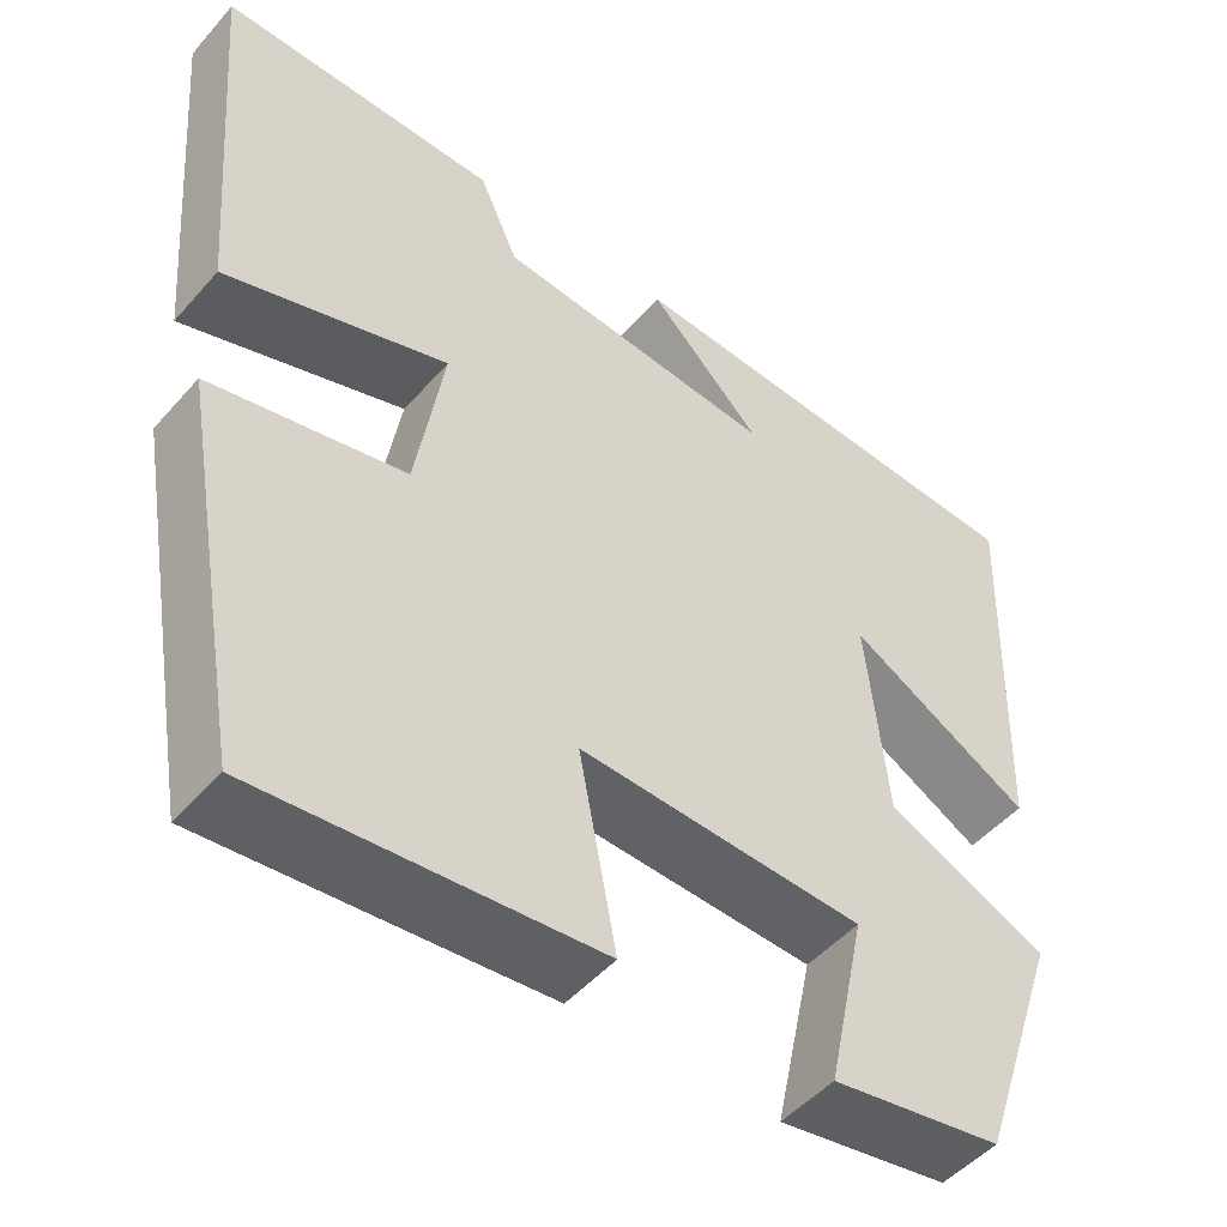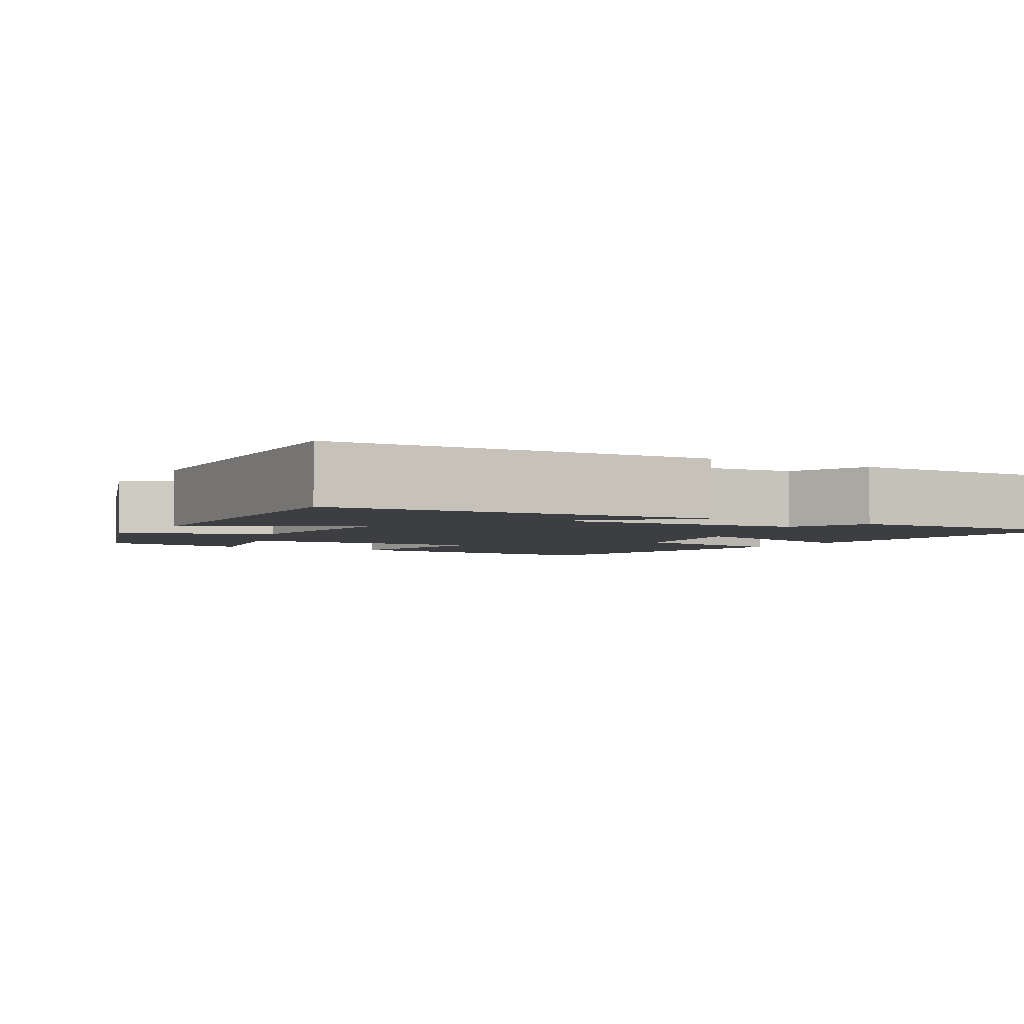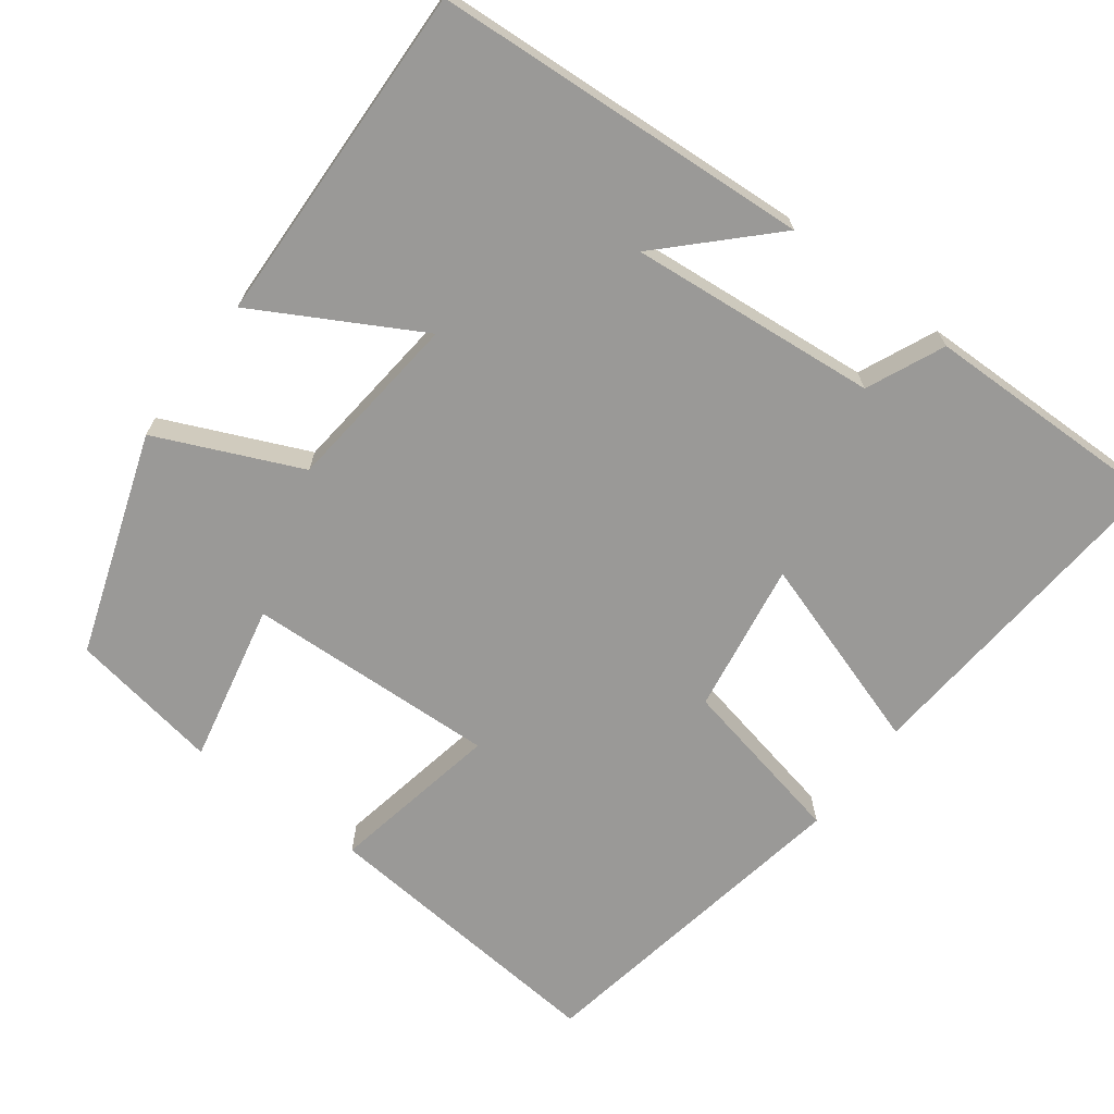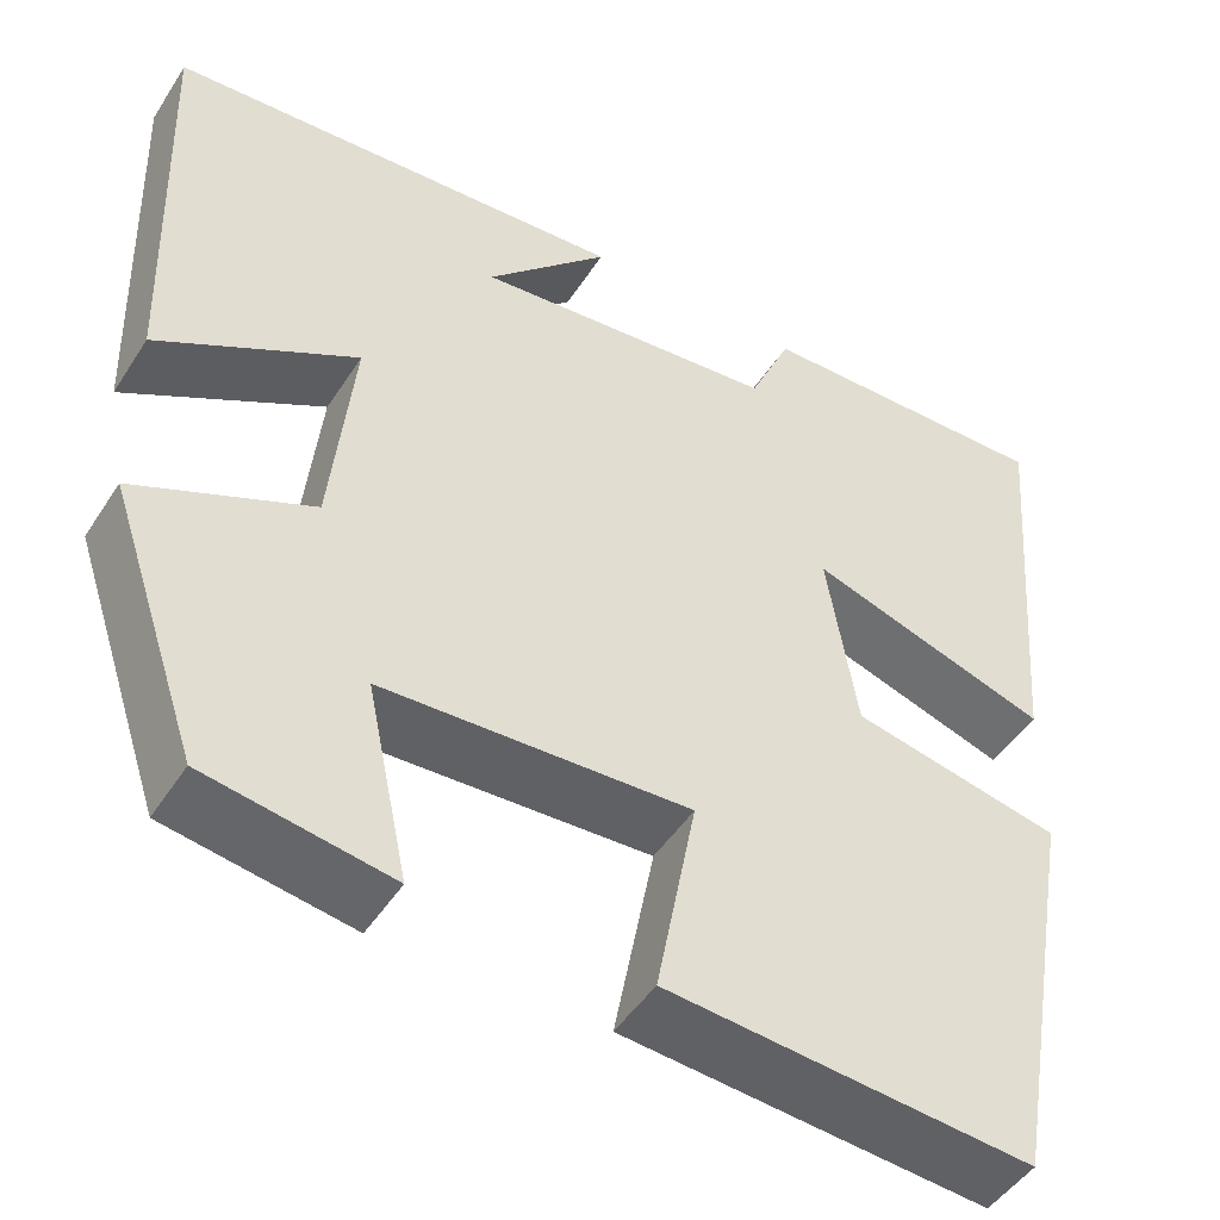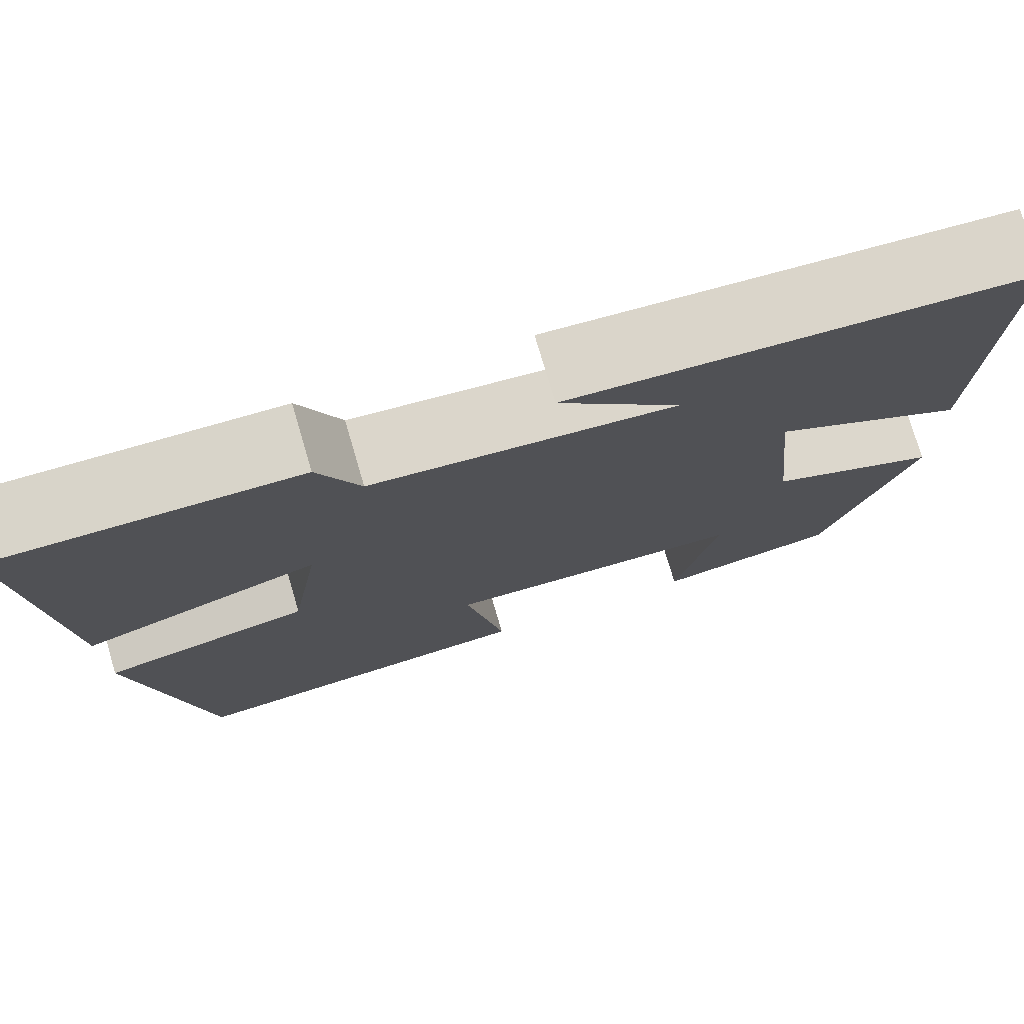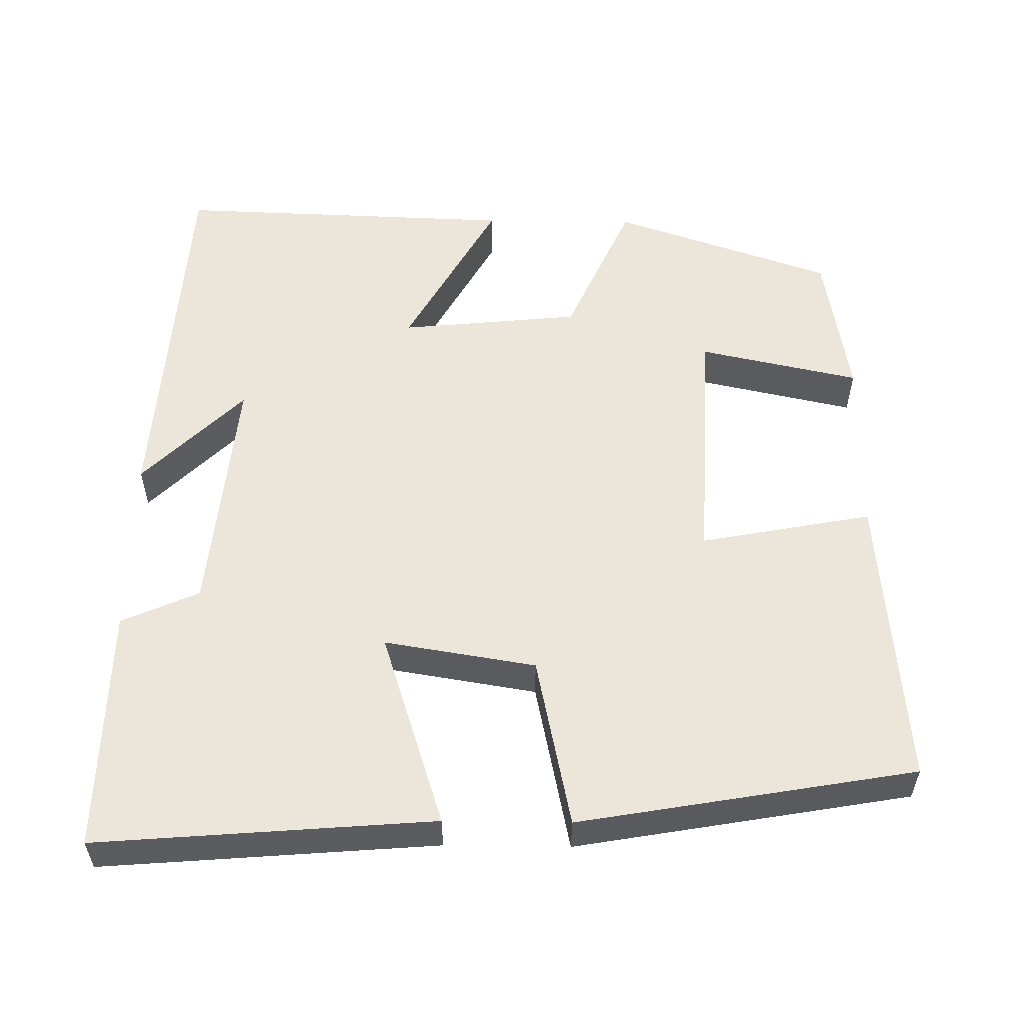
<metadata>
{"format":"obj","ext":"obj","renderer":"f3d","projection":"perspective","resolution":1024,"background":"white","views":[{"elev":-49.3,"azim":140.7,"up":"+Z"},{"elev":-3.4,"azim":-30.3,"up":"+Y"},{"elev":-69.0,"azim":-36.9,"up":"+Y"},{"elev":-47.8,"azim":-31.3,"up":"+Z"},{"elev":75.8,"azim":163.6,"up":"+Z"},{"elev":55.6,"azim":90.8,"up":"+Y"}]}
</metadata>
<code>
v 0.423 0.07 -0.534
v 0.035 0.07 -0.5
v 0.078 0.07 -0.276
v -0.25 0.07 -0.29
v -0.205 0.07 -0.5
v -0.402 0.07 -0.467
v -0.5 0.07 -0.179
v -0.313 0.07 -0.096
v -0.289 0.07 0.14
v -0.5 0.07 0.023
v -0.515 0.07 0.469
v -0.022 0.07 0.5
v -0.153 0.07 0.369
v 0.171 0.07 0.399
v 0.216 0.07 0.5
v 0.536 0.07 0.505
v 0.5 0.07 0.066
v 0.244 0.07 0.149
v 0.276 0.07 -0.049
v 0.5 0.07 -0.096
v 0.423 0 -0.534
v 0.035 0 -0.5
v 0.078 0 -0.276
v -0.25 0 -0.29
v -0.205 0 -0.5
v -0.402 0 -0.467
v -0.5 0 -0.179
v -0.313 0 -0.096
v -0.289 0 0.14
v -0.5 0 0.023
v -0.515 0 0.469
v -0.022 0 0.5
v -0.153 0 0.369
v 0.171 0 0.399
v 0.216 0 0.5
v 0.536 0 0.505
v 0.5 0 0.066
v 0.244 0 0.149
v 0.276 0 -0.049
v 0.5 0 -0.096
f 19 20 1 2
f 18 19 2 3
f 15 16 17 18
f 14 15 18 3
f 13 14 3 4
f 10 11 12 13
f 9 10 13
f 8 9 13 4
f 6 7 8
f 4 5 6 8
f 22 21 40 39
f 23 22 39 38
f 38 37 36 35
f 23 38 35 34
f 24 23 34 33
f 33 32 31 30
f 33 30 29
f 24 33 29 28
f 28 27 26
f 28 26 25 24
f 1 21 22 2
f 2 22 23 3
f 3 23 24 4
f 4 24 25 5
f 5 25 26 6
f 6 26 27 7
f 7 27 28 8
f 8 28 29 9
f 9 29 30 10
f 10 30 31 11
f 11 31 32 12
f 12 32 33 13
f 13 33 34 14
f 14 34 35 15
f 15 35 36 16
f 16 36 37 17
f 17 37 38 18
f 18 38 39 19
f 19 39 40 20
f 20 40 21 1

</code>
